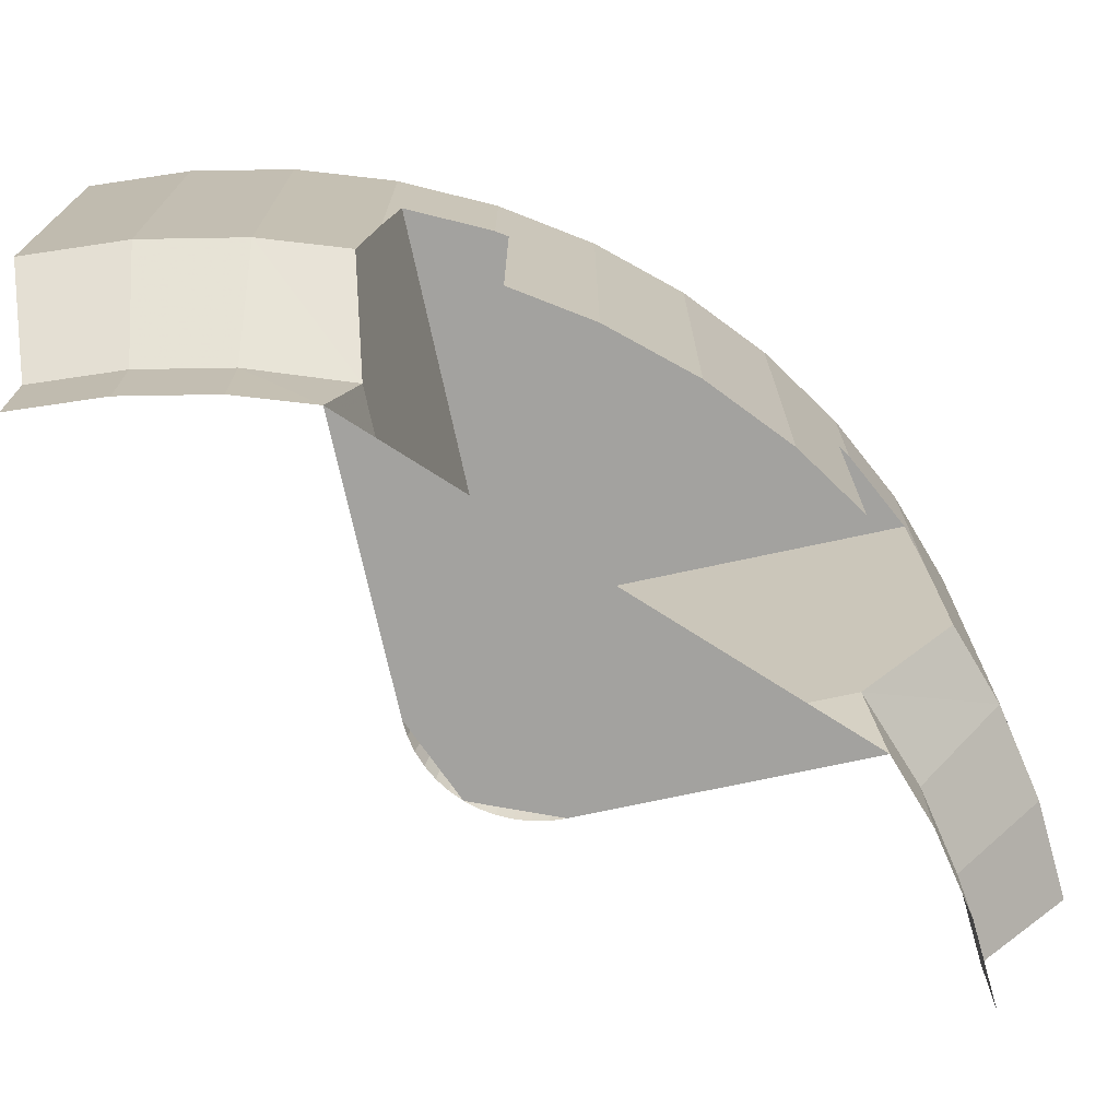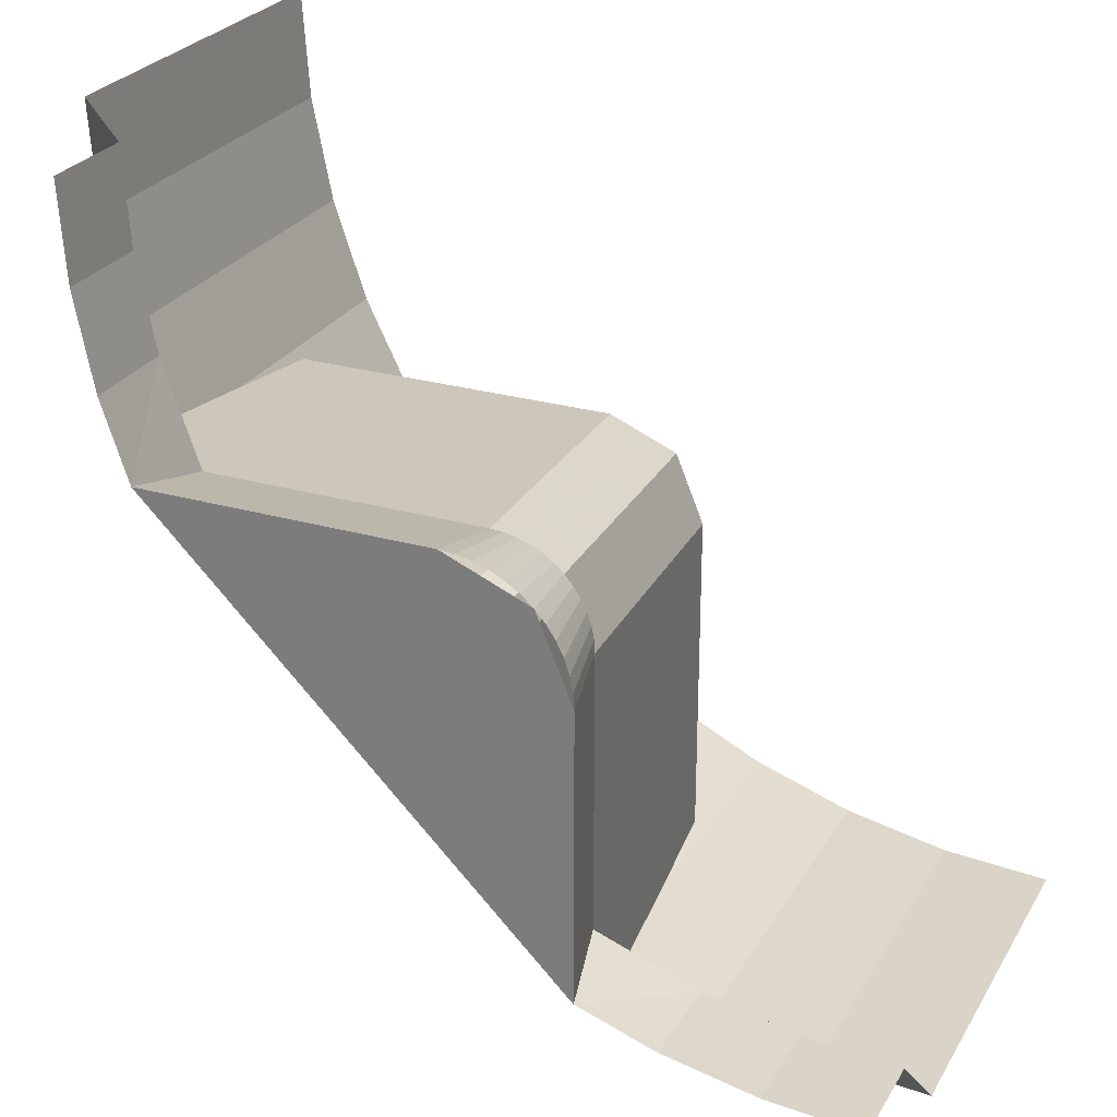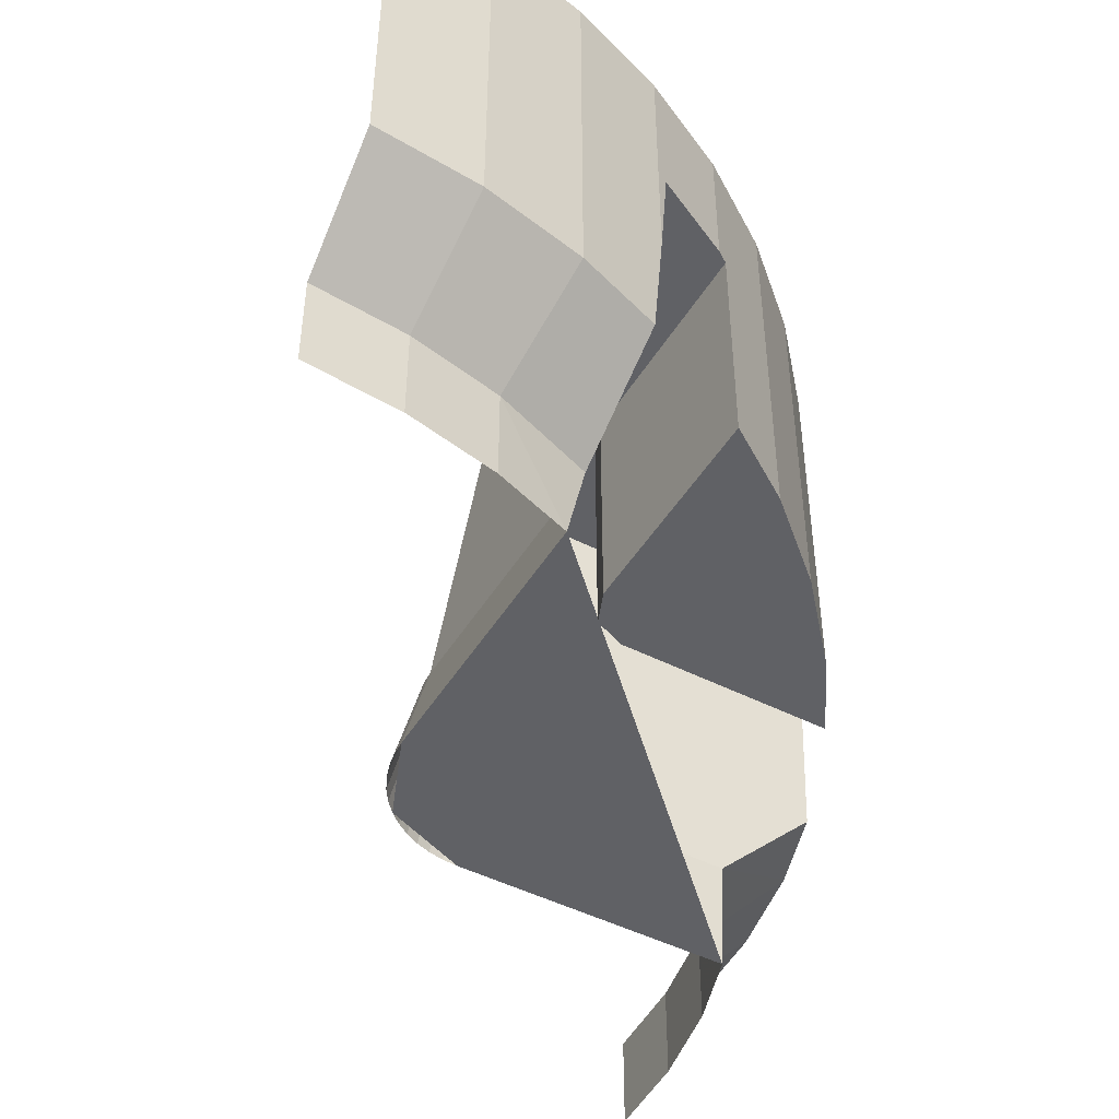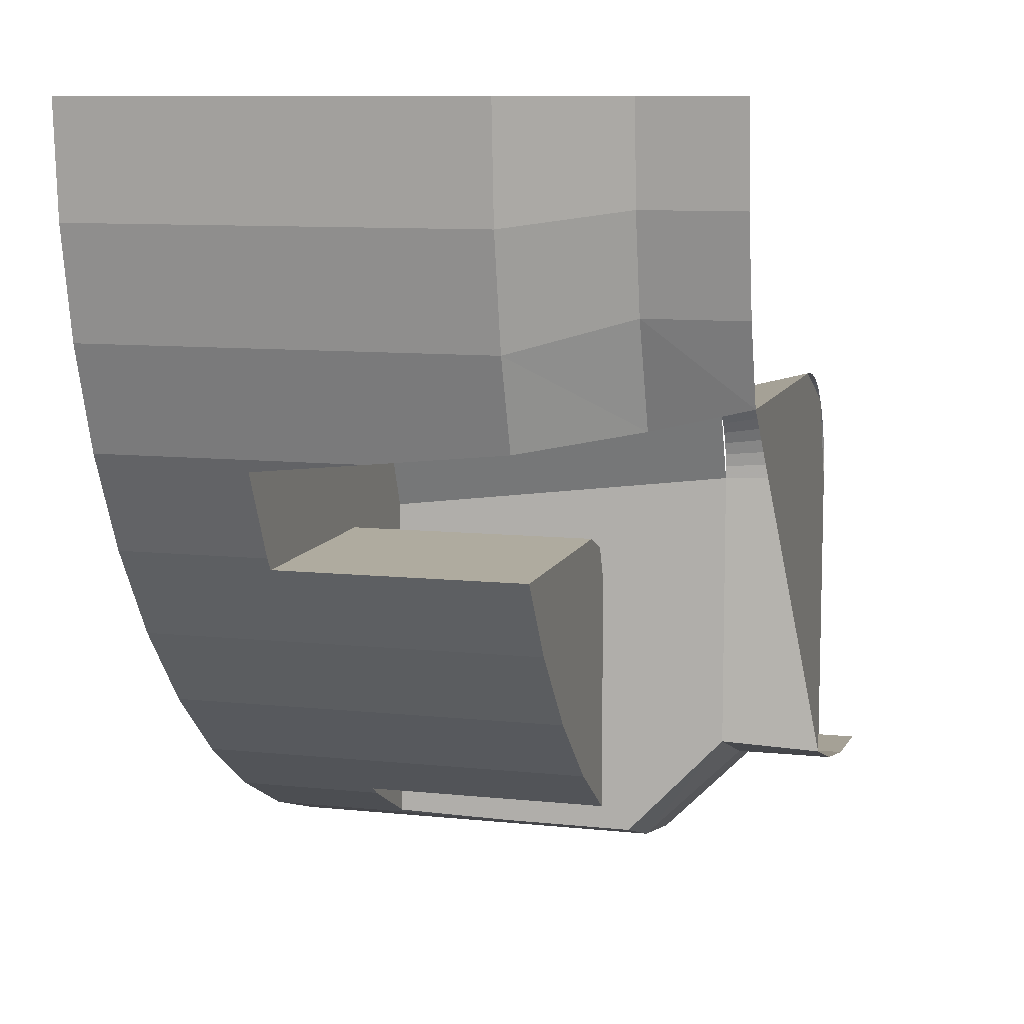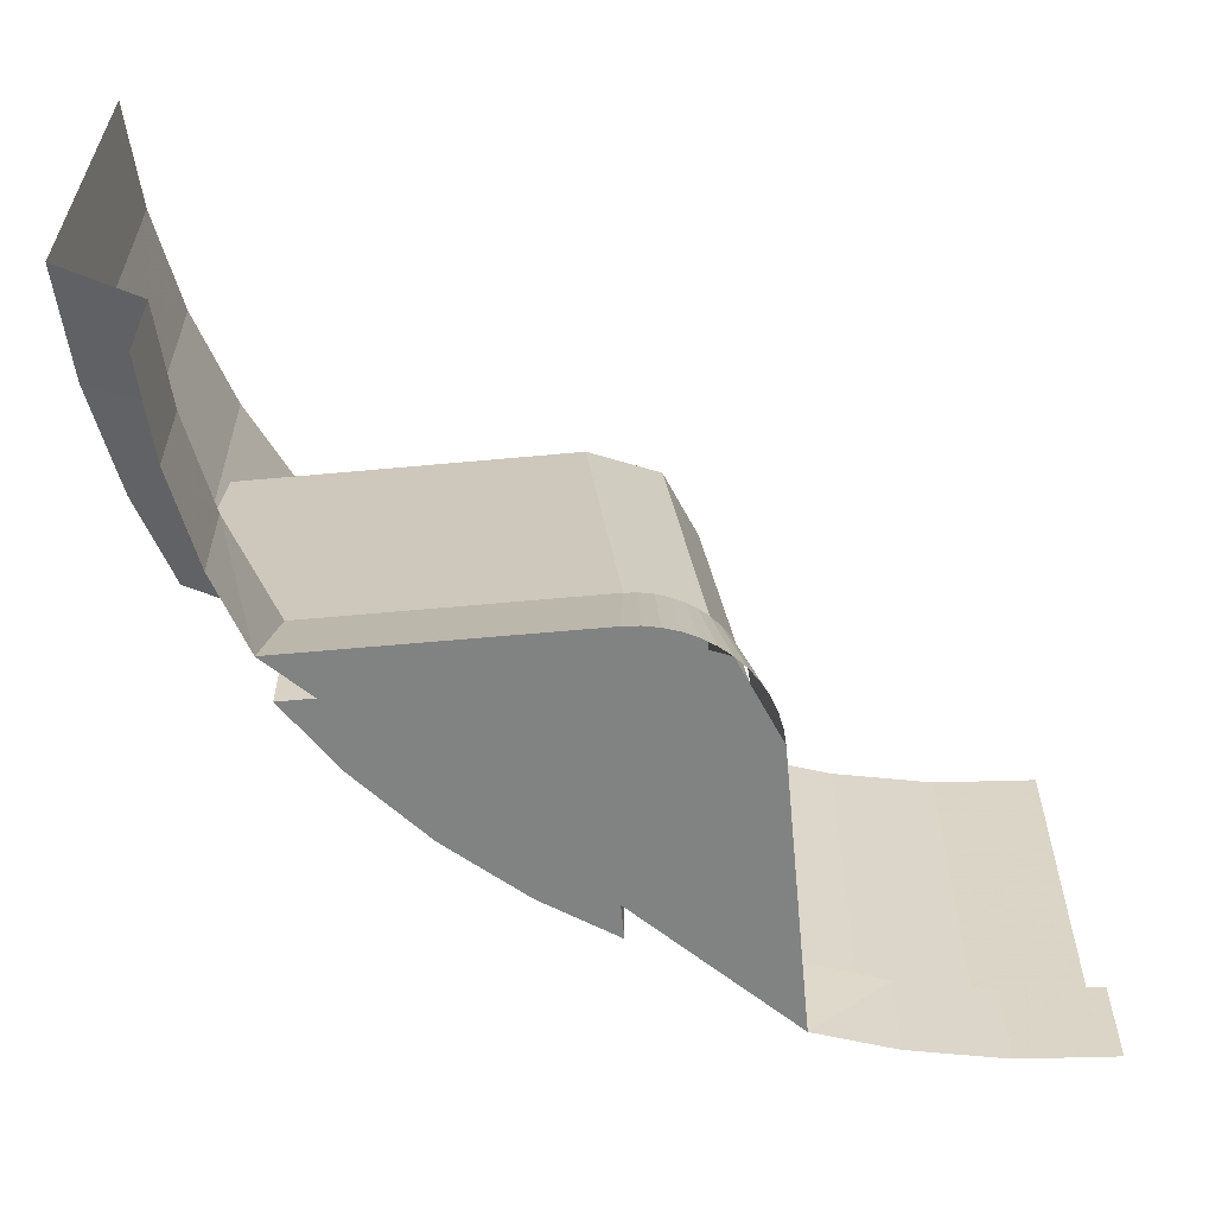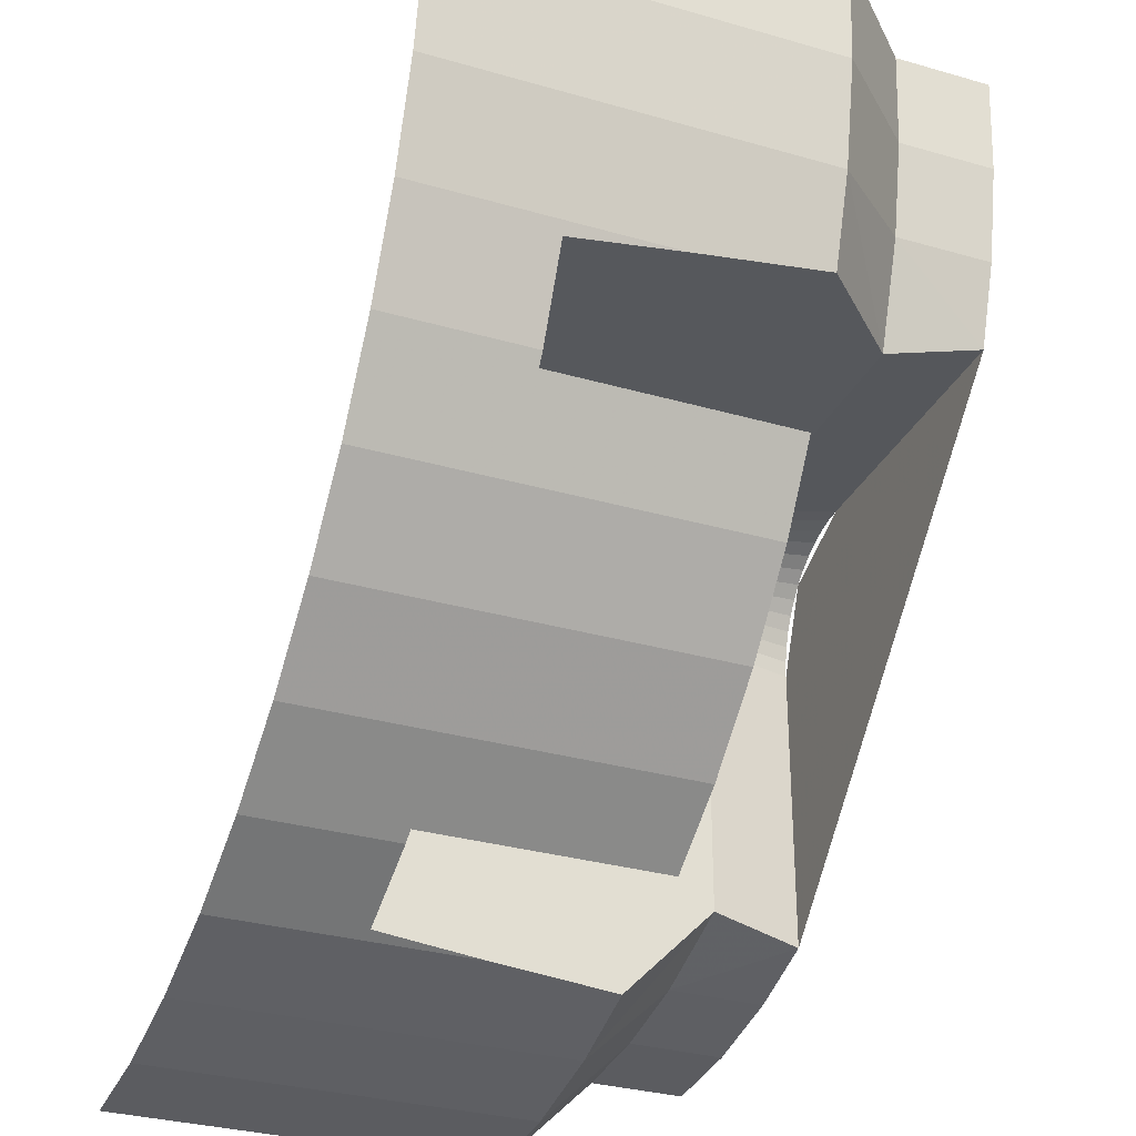
<metadata>
{"format":"obj","ext":"obj","renderer":"f3d","projection":"perspective","resolution":1024,"background":"white","views":[{"elev":-72.5,"azim":12.2,"up":"+Z"},{"elev":26.5,"azim":-155.7,"up":"+Y"},{"elev":-47.1,"azim":-30.0,"up":"+Z"},{"elev":9.6,"azim":105.5,"up":"+Y"},{"elev":-60.6,"azim":-174.6,"up":"+Z"},{"elev":-31.4,"azim":67.7,"up":"+Y"}]}
</metadata>
<code>
v 0.275 -0.697 0
v 0.275 -0.4 0
v 0.4 -0.275 0
v 0.697 -0.275 0
v 0.4 -0.275 0
v 0.3116 -0.3116 0
v 0.275 -0.4 0
v 0.4 -0.3 0.1
v 0.387 -0.3009 0.1
v 0.3837 -0.2761 0
v 0.4 -0.275 0
v 0.387 -0.3009 0.1
v 0.3741 -0.3034 0.1
v 0.3676 -0.2793 0
v 0.3837 -0.2761 0
v 0.3741 -0.3034 0.1
v 0.3617 -0.3076 0.1
v 0.3522 -0.2845 0
v 0.3676 -0.2793 0
v 0.3617 -0.3076 0.1
v 0.35 -0.3134 0.1
v 0.3375 -0.2918 0
v 0.3522 -0.2845 0
v 0.35 -0.3134 0.1
v 0.3391 -0.3207 0.1
v 0.3239 -0.3008 0
v 0.3375 -0.2918 0
v 0.3391 -0.3207 0.1
v 0.3293 -0.3293 0.1
v 0.3116 -0.3116 0
v 0.3239 -0.3008 0
v 0.3293 -0.3293 0.1
v 0.3207 -0.3391 0.1
v 0.3008 -0.3239 0
v 0.3116 -0.3116 0
v 0.3207 -0.3391 0.1
v 0.3134 -0.35 0.1
v 0.2918 -0.3375 0
v 0.3008 -0.3239 0
v 0.3134 -0.35 0.1
v 0.3076 -0.3617 0.1
v 0.2845 -0.3522 0
v 0.2918 -0.3375 0
v 0.3076 -0.3617 0.1
v 0.3034 -0.3741 0.1
v 0.2793 -0.3676 0
v 0.2845 -0.3522 0
v 0.3034 -0.3741 0.1
v 0.3009 -0.387 0.1
v 0.2761 -0.3837 0
v 0.2793 -0.3676 0
v 0.3009 -0.387 0.1
v 0.3 -0.4 0.1
v 0.275 -0.4 0
v 0.2761 -0.3837 0
v 0.697 -0.275 0
v 0.4 -0.275 0
v 0.4 -0.3 0.1
v 0.6865 -0.3 0.1
v 0.697 -0.275 0
v 0.4 -0.3 0.1
v 0.3 -0.4 0.1
v 0.275 -0.4 0
v 0.275 -0.697 0
v 0.275 -0.697 0
v 0.3 -0.6865 0.1
v 0.3 -0.4 0.1
v 0.3293 -0.3293 0.1
v 0.4 -0.3 0.1
v 0.4375 -0.3375 0.45
v 0.3668 -0.3668 0.45
v 0.3 -0.4 0.1
v 0.3293 -0.3293 0.1
v 0.3668 -0.3668 0.45
v 0.3375 -0.4375 0.45
v 0.7903 -0.3107 0.2
v 0.6865 -0.3 0.1
v 0.4 -0.3 0.1
v 0.7853 -0.3253 0.3361
v 0.4 -0.3 0.1
v 0.4375 -0.3375 0.45
v 0.7793 -0.3375 0.45
v 0.7853 -0.3253 0.3361
v 0.3107 -0.7903 0.2
v 0.3253 -0.7853 0.3361
v 0.3 -0.4 0.1
v 0.3 -0.6865 0.1
v 0.3375 -0.7793 0.45
v 0.3375 -0.4375 0.45
v 0.3 -0.4 0.1
v 0.3253 -0.7853 0.3361
v 0.4375 -0.3375 0.45
v 0.3668 -0.3668 0.45
v 0.3375 -0.4375 0.45
v 0.4375 -0.4375 0.45
v 0.4521 -0.4521 0.45
v 0.4875 -0.4375 0.45
v 0.4375 -0.4375 0.45
v 0.4375 -0.4875 0.45
v 0.4521 -0.4521 0.45
v 0.7361 -0.425 0.45
v 0.7793 -0.3375 0.45
v 0.4375 -0.3375 0.45
v 0.4375 -0.4375 0.45
v 0.4875 -0.4375 0.45
v 0.4375 -0.3375 0.45
v 0.4375 -0.4375 0.45
v 0.4375 -0.3375 0.45
v 0.3375 -0.4375 0.45
v 0.4375 -0.4375 0.45
v 0.3375 -0.4375 0.45
v 0.4375 -0.4875 0.45
v 0.4875 -0.4375 0.45
v 0.7278 -0.4375 0.45
v 0.7361 -0.425 0.45
v 0.4375 -0.3375 0.45
v 0.3375 -0.7793 0.45
v 0.425 -0.7361 0.45
v 0.3375 -0.4375 0.45
v 0.425 -0.7361 0.45
v 0.4375 -0.7278 0.45
v 0.4375 -0.4875 0.45
v 0.3375 -0.4375 0.45
v 0.4521 -0.4521 0.2
v 0.4875 -0.4375 0.2
v 0.4875 -0.4375 0.45
v 0.4521 -0.4521 0.45
v 0.4375 -0.4875 0.2
v 0.4521 -0.4521 0.2
v 0.4521 -0.4521 0.45
v 0.4375 -0.4875 0.45
v 0.7278 -0.4375 0.45
v 0.4875 -0.4375 0.45
v 0.4875 -0.4375 0.2
v 0.7278 -0.4375 0.2
v 0.4375 -0.7278 0.2
v 0.4375 -0.4875 0.2
v 0.4375 -0.4875 0.45
v 0.4375 -0.7278 0.45
v 0.4875 -0.4375 0.2
v 0.4521 -0.4521 0.2
v 0.4375 -0.4875 0.2
v 0.6744 -0.5175 0.2
v 0.7278 -0.4375 0.2
v 0.4875 -0.4375 0.2
v 0.4375 -0.4875 0.2
v 0.601 -0.601 0.2
v 0.6744 -0.5175 0.2
v 0.4375 -0.4875 0.2
v 0.601 -0.601 0.2
v 0.4375 -0.4875 0.2
v 0.4375 -0.7278 0.2
v 0.5175 -0.6744 0.2
v 0.697 -0.275 0
v 0.6865 -0.3 0.1
v 0.7244 -0.1941 0.1
v 0.7244 -0.1941 0.1
v 0.7244 -0.1941 0
v 0.697 -0.275 0
v 0.7436 -0.09788 0
v 0.7244 -0.1941 0
v 0.7244 -0.1941 0.1
v 0.7436 -0.09788 0.1
v 0.75 0 0
v 0.7436 -0.09788 0
v 0.7436 -0.09788 0.1
v 0.75 0 0.1
v 0.8427 -0.1109 0.2
v 0.7436 -0.09788 0.1
v 0.7244 -0.1941 0.1
v 0.821 -0.22 0.2
v 0.821 -0.22 0.2
v 0.7244 -0.1941 0.1
v 0.6865 -0.3 0.1
v 0.7903 -0.3107 0.2
v 0.85 0 0.2
v 0.75 0 0.1
v 0.7436 -0.09788 0.1
v 0.8427 -0.1109 0.2
v 0.7903 -0.3107 0.2
v 0.7853 -0.3253 0.3361
v 0.821 -0.22 0.2
v 0.821 -0.22 0.2
v 0.7853 -0.3253 0.3361
v 0.7853 -0.3253 0.6
v 0.821 -0.22 0.6
v 0.821 -0.22 0.2
v 0.821 -0.22 0.6
v 0.8427 -0.1109 0.6
v 0.8427 -0.1109 0.2
v 0.8427 -0.1109 0.2
v 0.8427 -0.1109 0.6
v 0.85 0 0.6
v 0.85 0 0.2
v 0.7853 -0.3253 0.3361
v 0.7793 -0.3375 0.45
v 0.7853 -0.3253 0.6
v 0.7361 -0.425 0.45
v 0.7361 -0.425 0.6
v 0.7853 -0.3253 0.6
v 0.7793 -0.3375 0.45
v 0.7361 -0.425 0.45
v 0.7278 -0.4375 0.45
v 0.6744 -0.5175 0.6
v 0.7361 -0.425 0.6
v 0.7278 -0.4375 0.2
v 0.6744 -0.5175 0.2
v 0.6744 -0.5175 0.6
v 0.7278 -0.4375 0.45
v 0.601 -0.601 0.2
v 0.601 -0.601 0.6
v 0.6744 -0.5175 0.6
v 0.6744 -0.5175 0.2
v 0.275 -0.697 0
v 0.1941 -0.7244 0
v 0.1941 -0.7244 0.1
v 0.1941 -0.7244 0.1
v 0.3 -0.6865 0.1
v 0.275 -0.697 0
v 0.1941 -0.7244 0.1
v 0.1941 -0.7244 0
v 0.09788 -0.7436 0
v 0.09788 -0.7436 0.1
v 0.09788 -0.7436 0.1
v 0.09788 -0.7436 0
v 0 -0.75 0
v 0 -0.75 0.1
v 0.1941 -0.7244 0.1
v 0.09788 -0.7436 0.1
v 0.1109 -0.8427 0.2
v 0.22 -0.821 0.2
v 0.3 -0.6865 0.1
v 0.1941 -0.7244 0.1
v 0.22 -0.821 0.2
v 0.3107 -0.7903 0.2
v 0.09788 -0.7436 0.1
v 0 -0.75 0.1
v 0 -0.85 0.2
v 0.1109 -0.8427 0.2
v 0.3253 -0.7853 0.3361
v 0.3107 -0.7903 0.2
v 0.22 -0.821 0.2
v 0.3253 -0.7853 0.6
v 0.3253 -0.7853 0.3361
v 0.22 -0.821 0.2
v 0.22 -0.821 0.6
v 0.1109 -0.8427 0.6
v 0.22 -0.821 0.6
v 0.22 -0.821 0.2
v 0.1109 -0.8427 0.2
v 0 -0.85 0.6
v 0.1109 -0.8427 0.6
v 0.1109 -0.8427 0.2
v 0 -0.85 0.2
v 0.3375 -0.7793 0.45
v 0.3253 -0.7853 0.3361
v 0.3253 -0.7853 0.6
v 0.3253 -0.7853 0.6
v 0.425 -0.7361 0.6
v 0.425 -0.7361 0.45
v 0.3375 -0.7793 0.45
v 0.5175 -0.6744 0.6
v 0.4375 -0.7278 0.45
v 0.425 -0.7361 0.45
v 0.425 -0.7361 0.6
v 0.5175 -0.6744 0.6
v 0.5175 -0.6744 0.2
v 0.4375 -0.7278 0.2
v 0.4375 -0.7278 0.45
v 0.5175 -0.6744 0.6
v 0.601 -0.601 0.6
v 0.601 -0.601 0.2
v 0.5175 -0.6744 0.2
g mesh7313273
f 1 2 3
f 3 4 1
g mesh7313274
f 5 7 6
g mesh7313278
f 8 10 9
f 10 8 11
f 12 14 13
f 14 12 15
f 16 18 17
f 18 16 19
f 20 22 21
f 22 20 23
f 24 26 25
f 26 24 27
f 28 30 29
f 30 28 31
f 32 34 33
f 34 32 35
f 36 38 37
f 38 36 39
f 40 42 41
f 42 40 43
f 44 46 45
f 46 44 47
f 48 50 49
f 50 48 51
f 52 54 53
f 54 52 55
f 56 57 58
f 59 60 61
f 62 63 64
f 65 66 67
g mesh7313281
f 68 70 69
f 70 68 71
f 72 74 73
f 74 72 75
f 76 77 78
f 78 79 76
f 80 81 82
f 82 83 80
f 84 85 86
f 86 87 84
f 88 89 90
f 90 91 88
g mesh7313285
f 92 93 94
g mesh7313287
f 95 96 97
f 98 99 100
f 101 102 103
f 104 105 106
f 107 108 109
f 110 111 112
f 113 114 115
f 115 116 113
f 117 118 119
f 120 121 122
f 122 123 120
g mesh7313292
f 124 125 126
f 126 127 124
f 128 129 130
f 130 131 128
g mesh7313296
f 132 133 134
f 134 135 132
g mesh7313298
f 136 137 138
f 138 139 136
g mesh7313300
f 140 141 142
f 143 144 145
f 145 146 143
f 147 148 149
f 150 151 152
f 152 153 150
g mesh7313302
f 154 155 156
f 157 158 159
f 160 161 162
f 162 163 160
f 164 165 166
f 166 167 164
g mesh7313303
f 168 169 170
f 170 171 168
f 172 173 174
f 174 175 172
f 176 177 178
f 178 179 176
g mesh7313304
f 180 181 182
f 183 184 185
f 185 186 183
f 187 188 189
f 189 190 187
f 191 192 193
f 193 194 191
g mesh7313305
f 195 196 197
f 198 199 200
f 200 201 198
f 202 203 204
f 204 205 202
f 206 207 208
f 208 209 206
f 210 211 212
f 212 213 210
g mesh7313306
f 214 215 216
f 217 218 219
f 220 221 222
f 222 223 220
f 224 225 226
f 226 227 224
g mesh7313307
f 228 229 230
f 230 231 228
f 232 233 234
f 234 235 232
f 236 237 238
f 238 239 236
g mesh7313308
f 240 241 242
f 243 244 245
f 245 246 243
f 247 248 249
f 249 250 247
f 251 252 253
f 253 254 251
g mesh7313309
f 255 256 257
f 258 259 260
f 260 261 258
f 262 263 264
f 264 265 262
f 266 267 268
f 268 269 266
f 270 271 272
f 272 273 270

</code>
